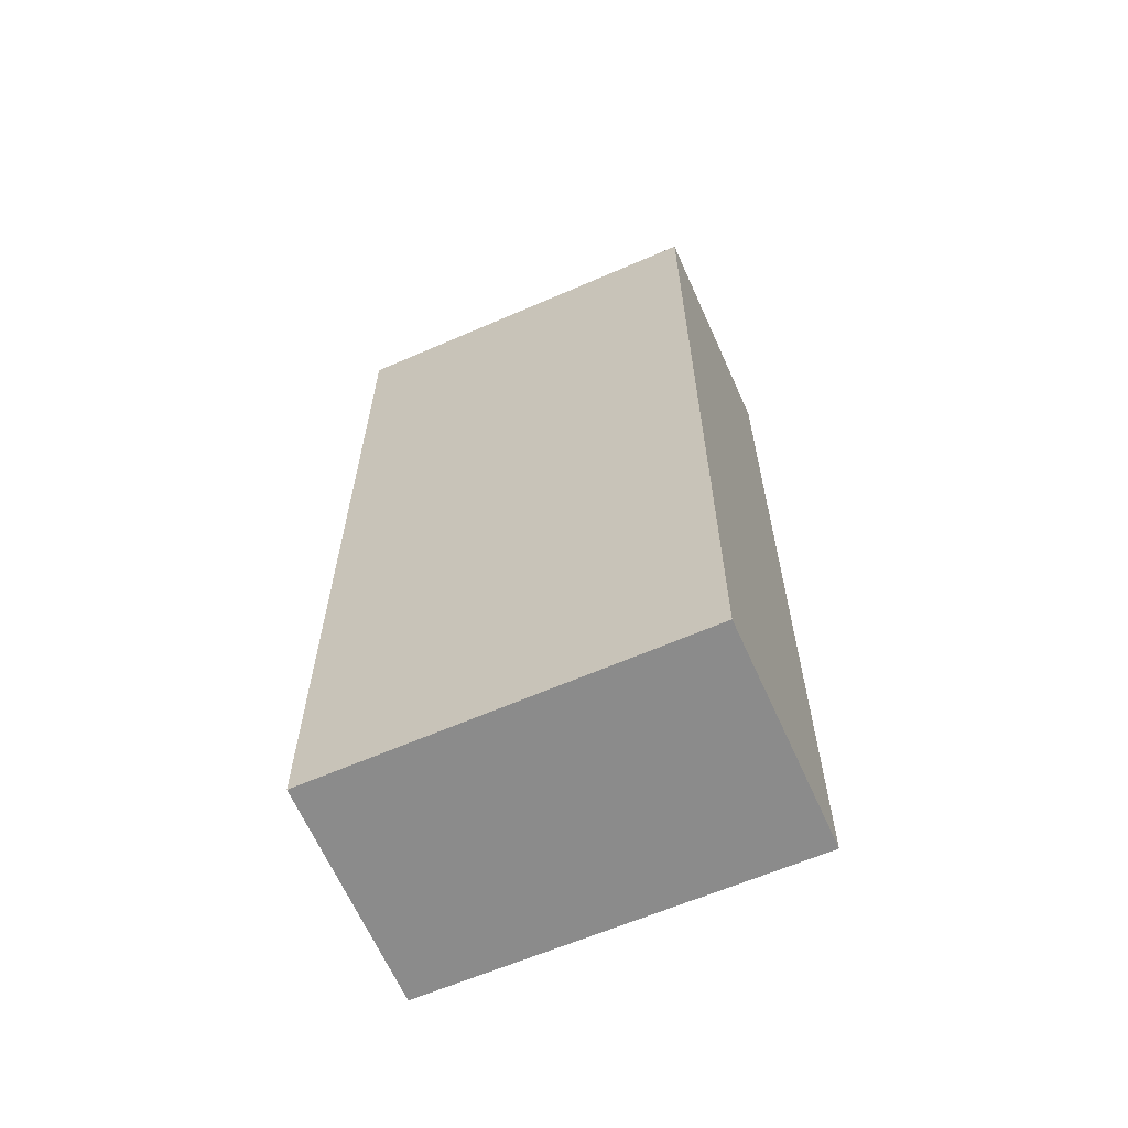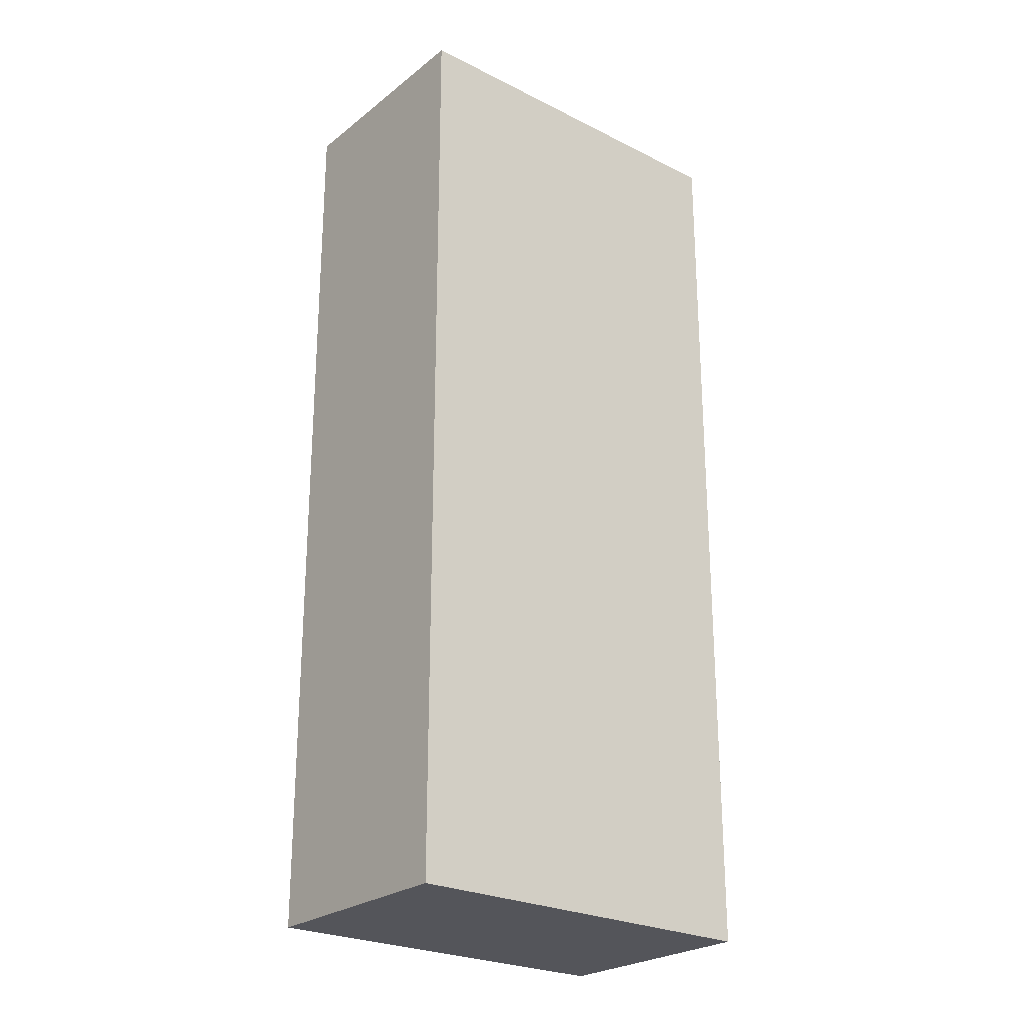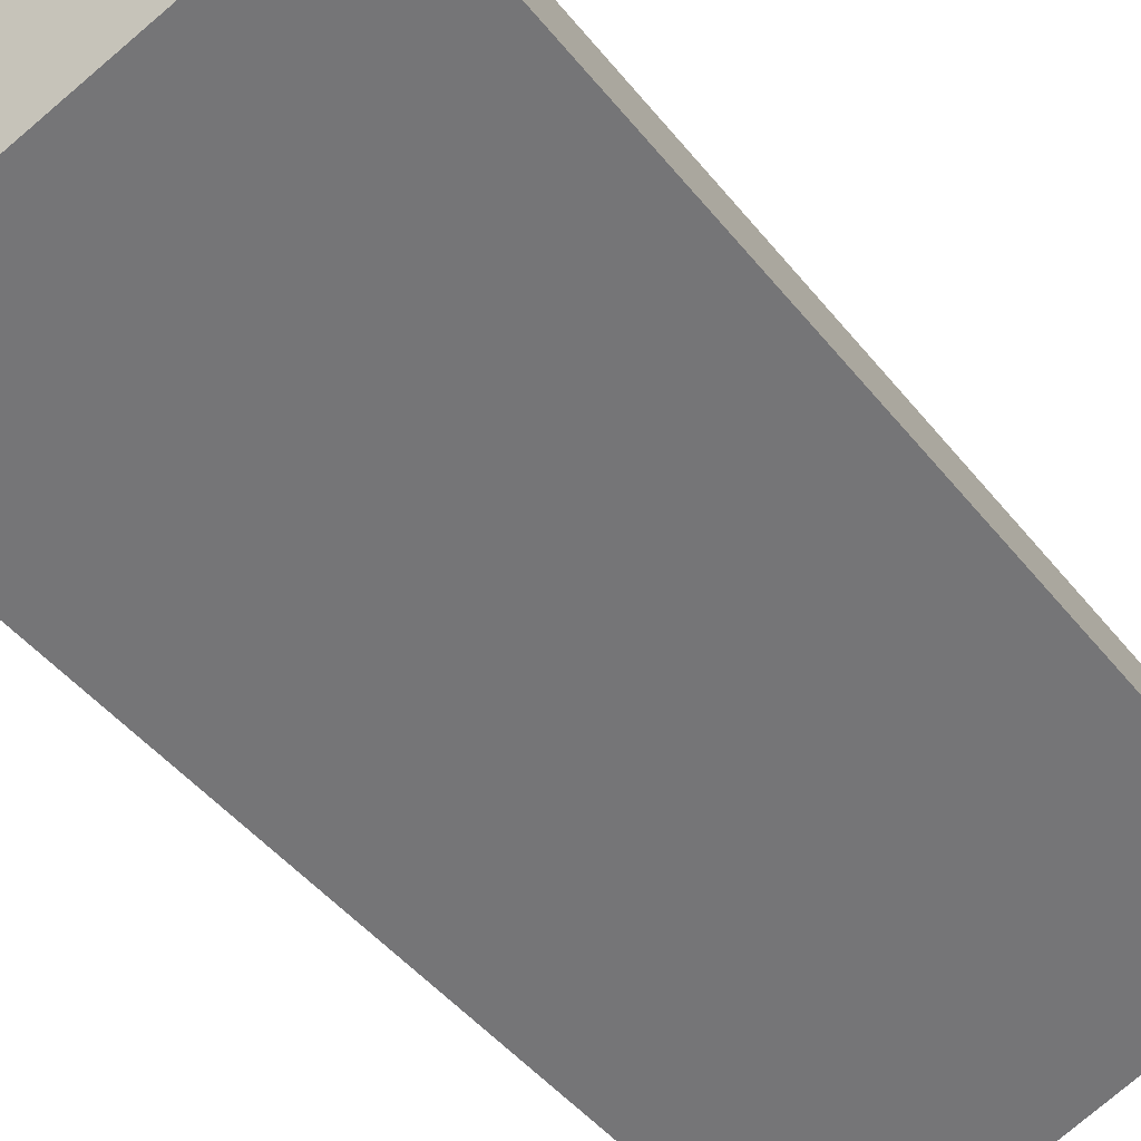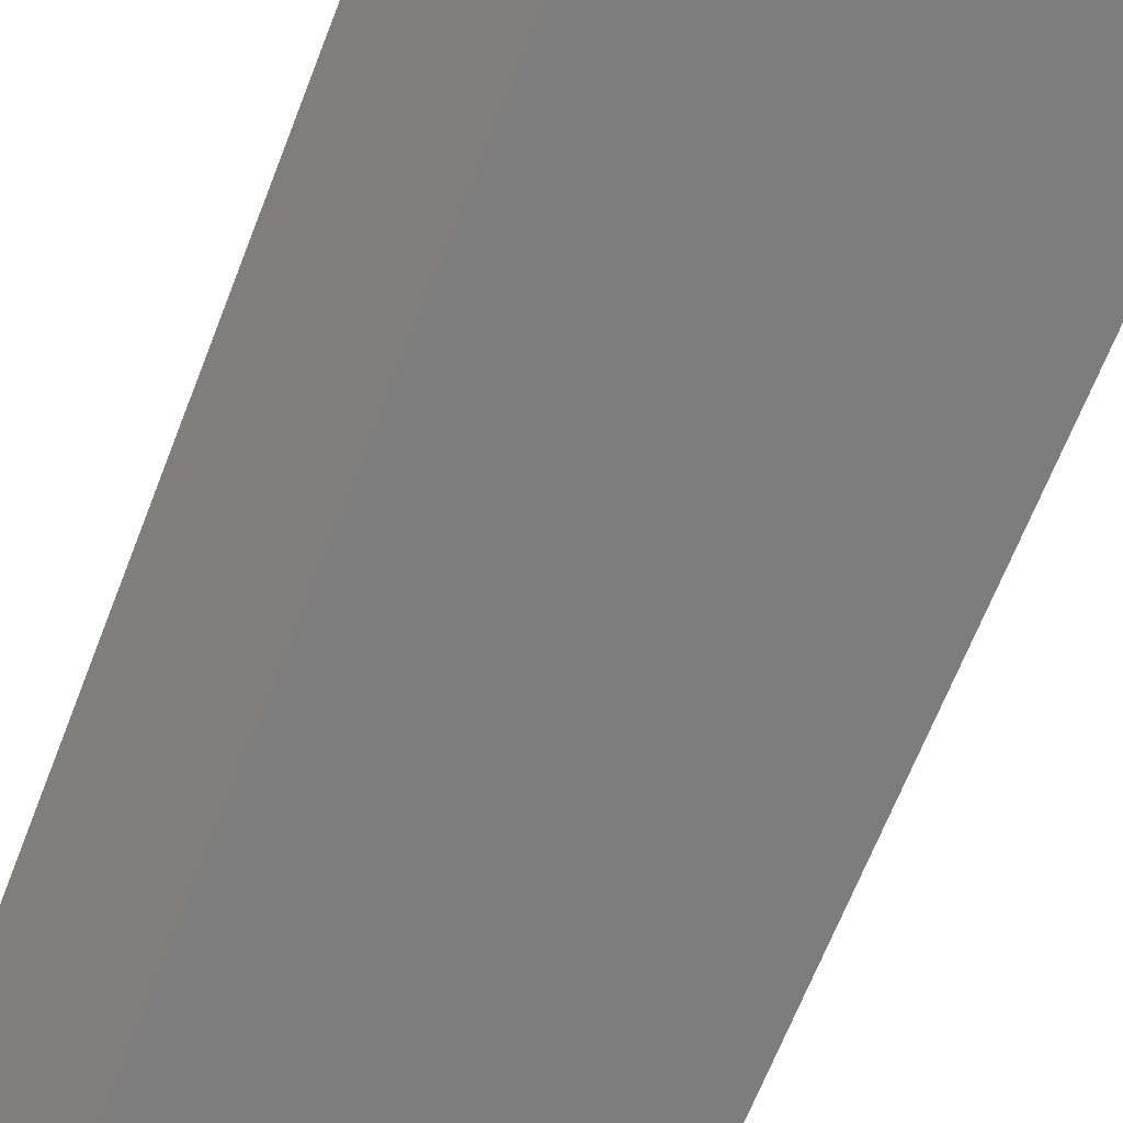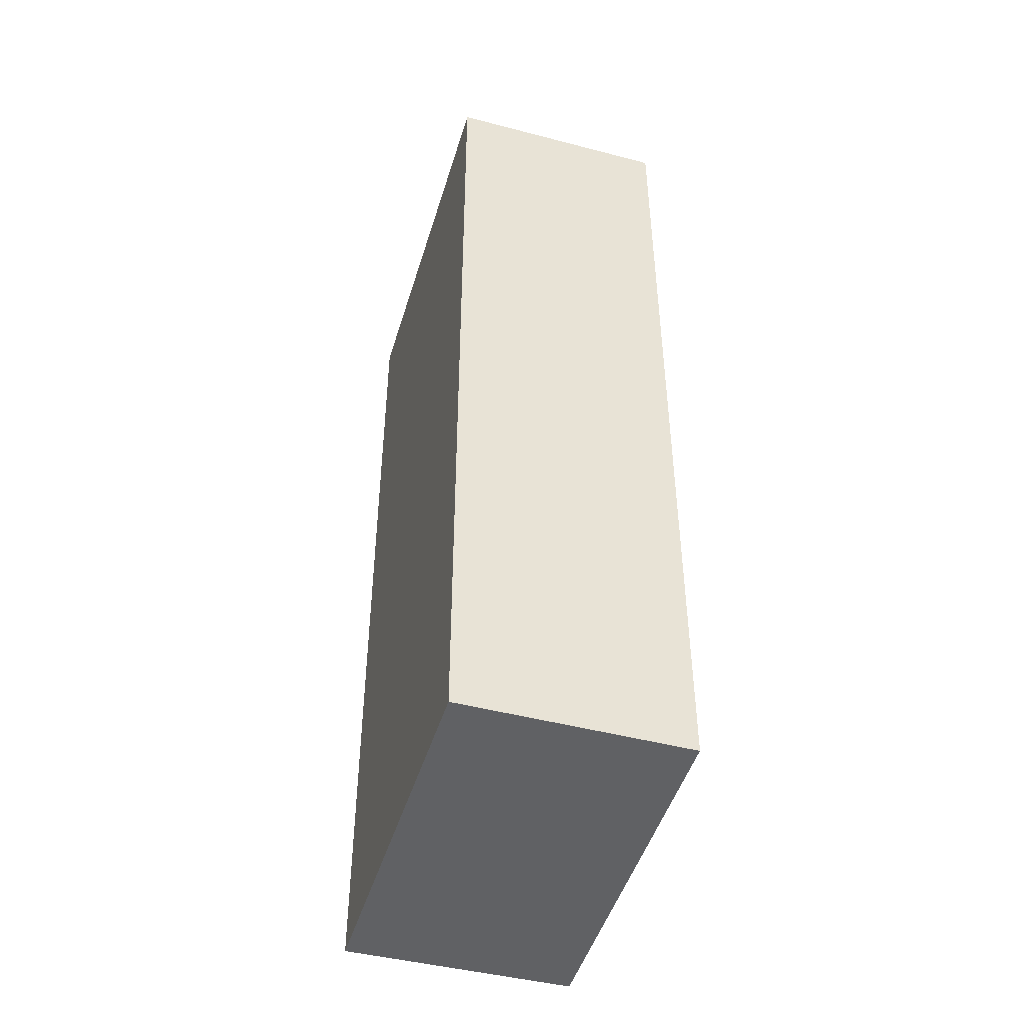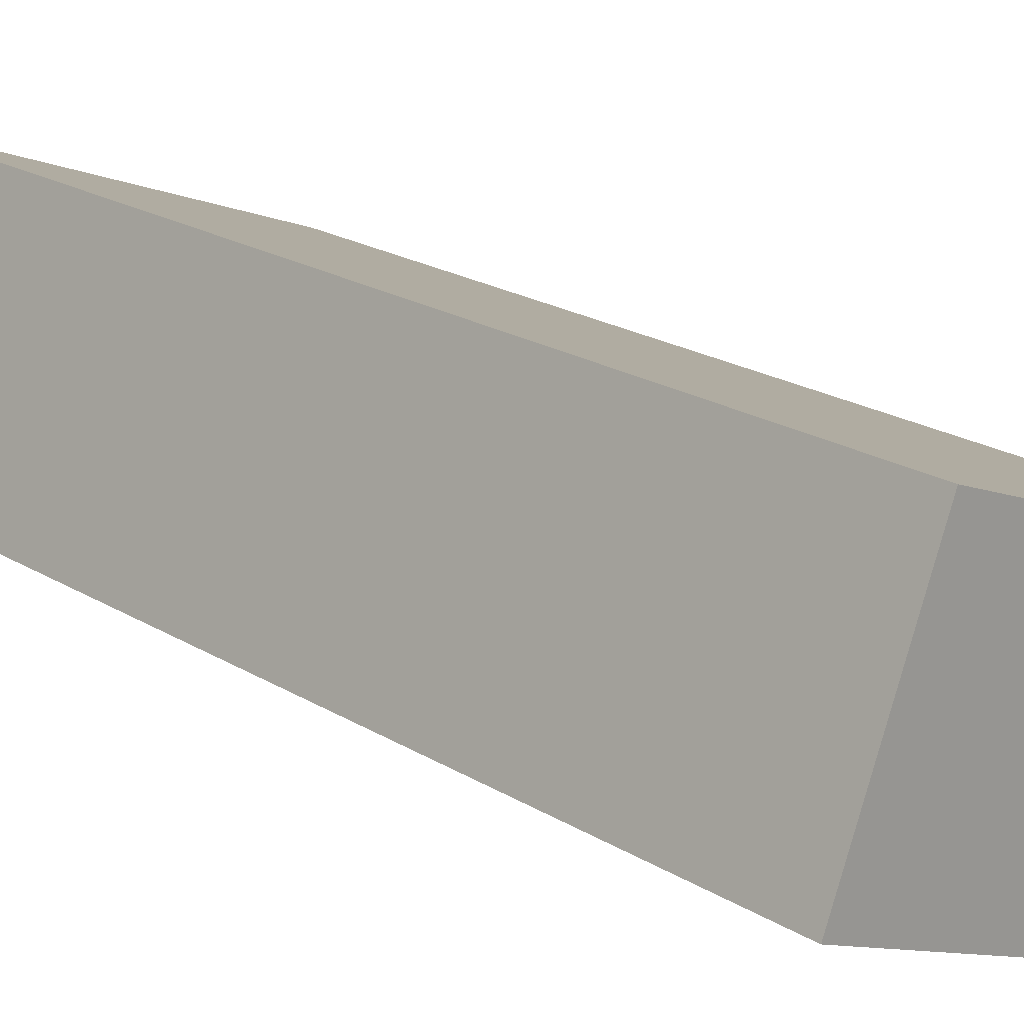
<metadata>
{"format":"obj","ext":"obj","renderer":"f3d","projection":"perspective","resolution":1024,"background":"white","views":[{"elev":-63.8,"azim":44.8,"up":"+Y"},{"elev":-24.9,"azim":162.1,"up":"+Y"},{"elev":-43.7,"azim":-145.0,"up":"+Z"},{"elev":-66.9,"azim":158.7,"up":"+Z"},{"elev":-46.9,"azim":-85.1,"up":"+Y"},{"elev":20.3,"azim":-41.7,"up":"+Z"}]}
</metadata>
<code>
v  0.623 6.987 1.584
v  2.686 6.987 -1.056
v  0 6.987 4.278e-16
v  3.292 6.987 0.554
v  2.686 6.466e-17 -1.056
v  0 0 0
v  0.623 -9.699e-17 1.584
v  3.292 -3.392e-17 0.554
g defaultobject
f 1 2 3
f 2 1 4
f 5 3 2
f 3 5 6
f 6 1 3
f 1 6 7
f 7 4 1
f 4 7 8
f 8 2 4
f 2 8 5
f 8 6 5
f 6 8 7

</code>
